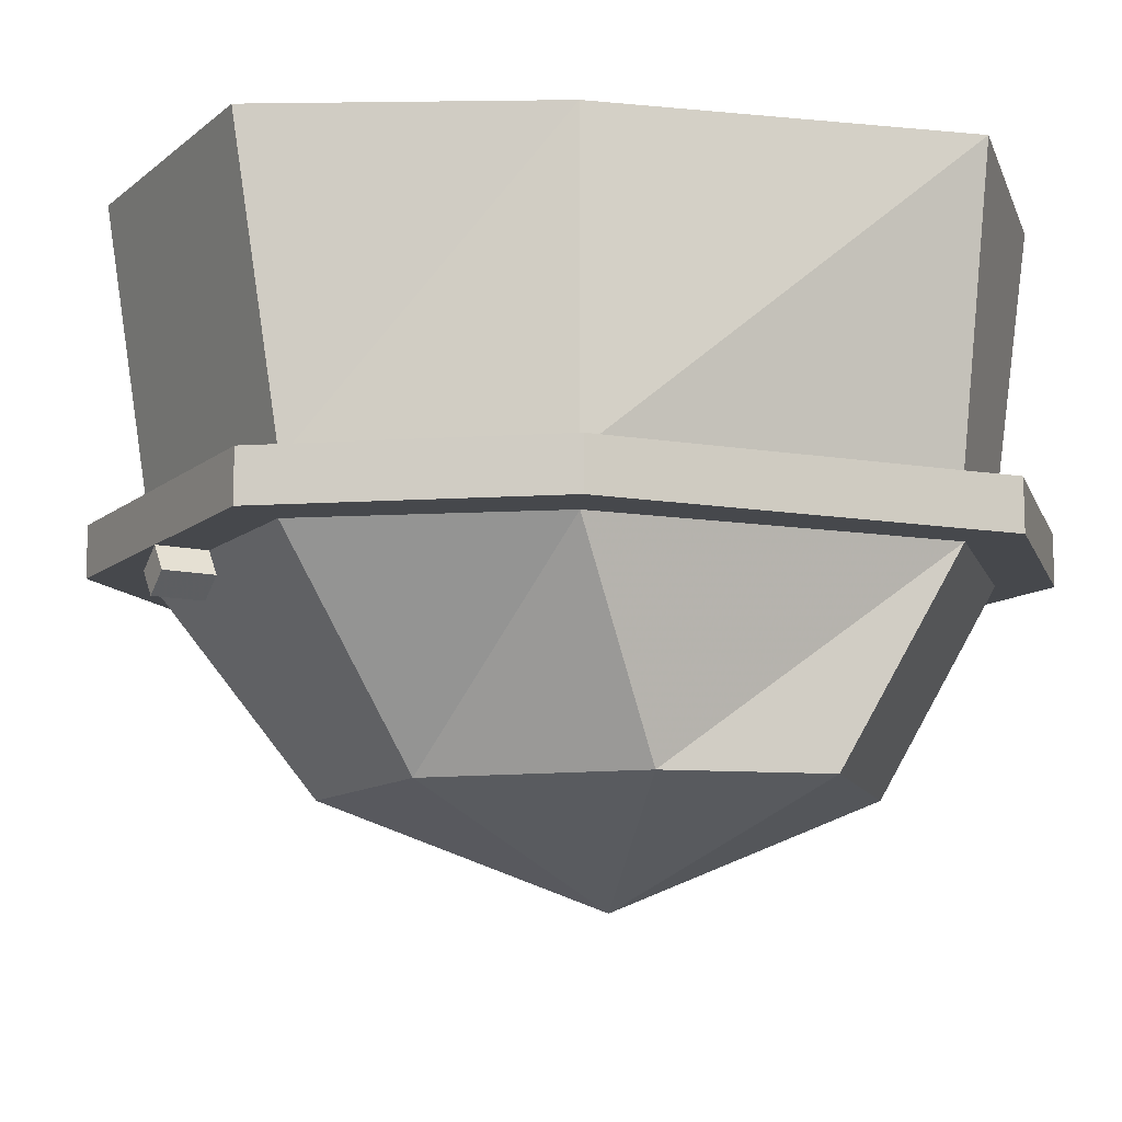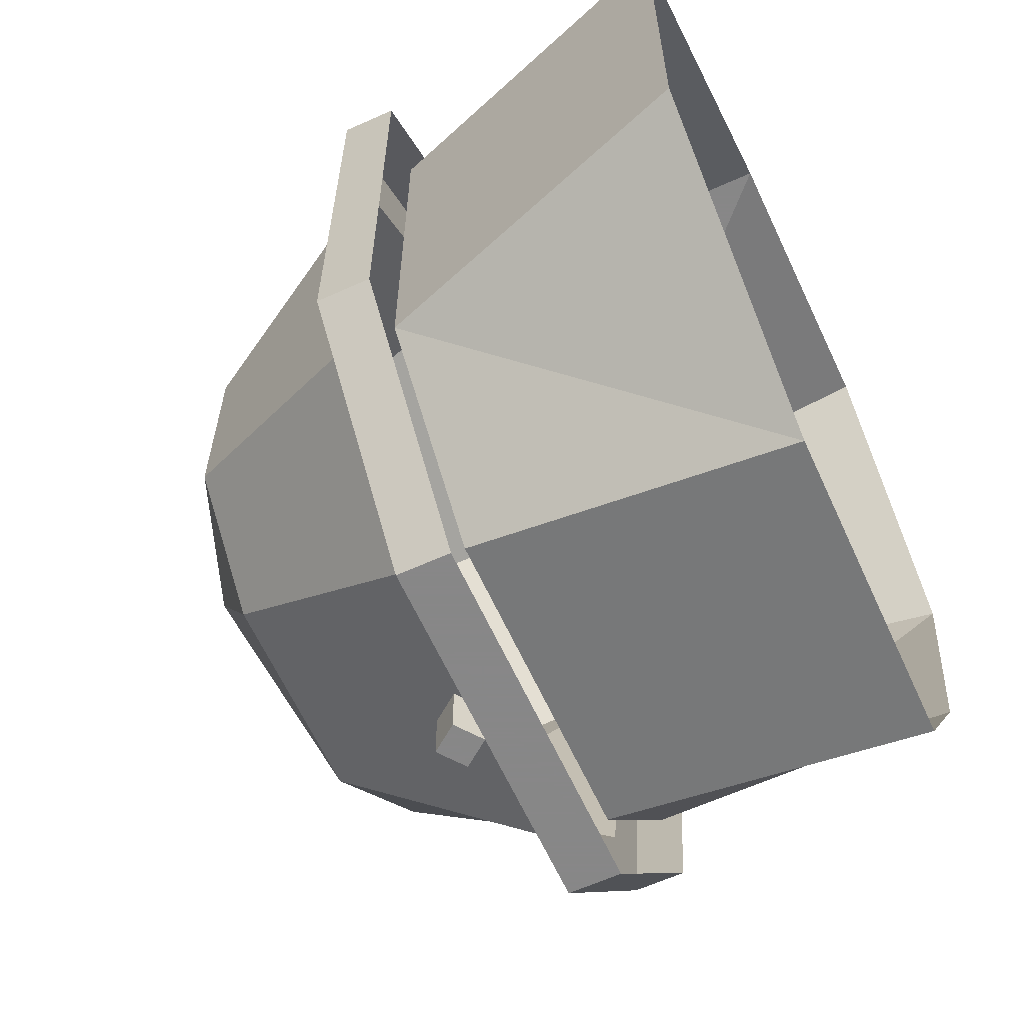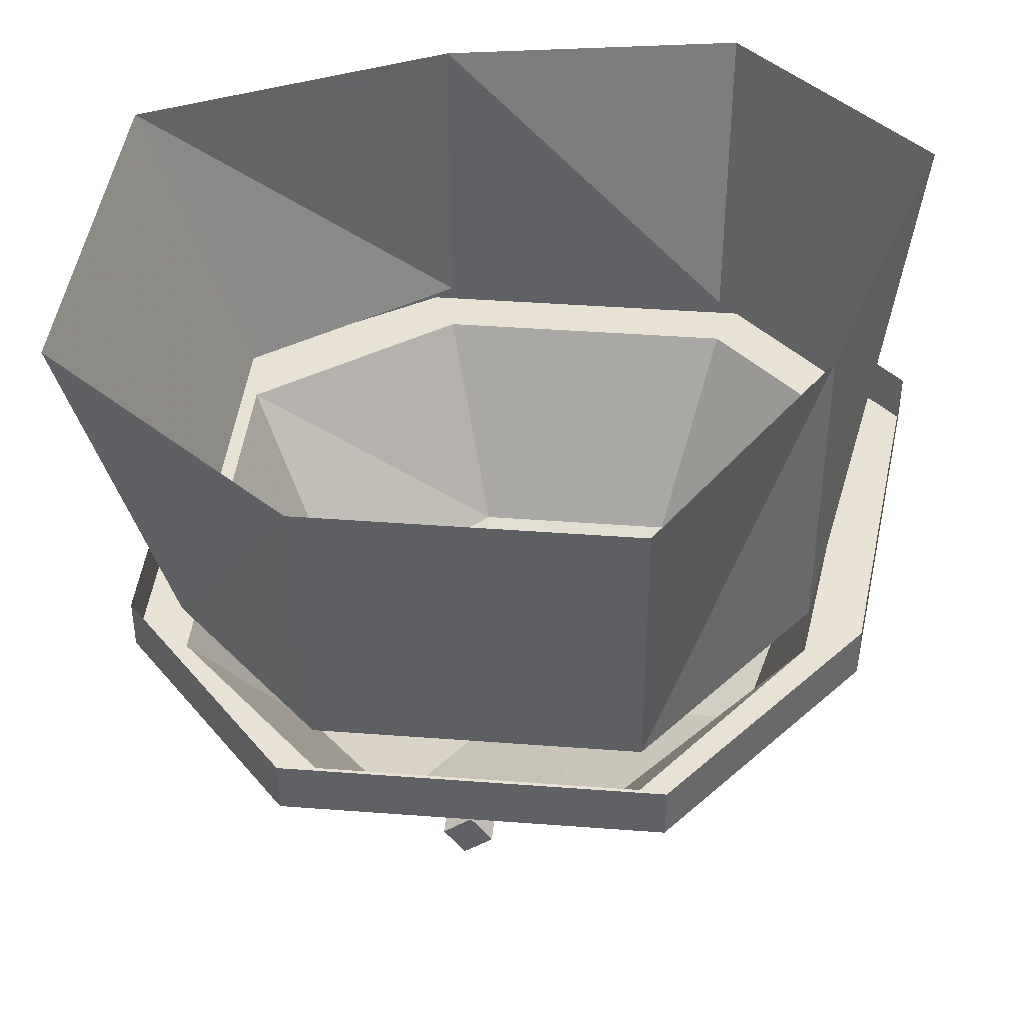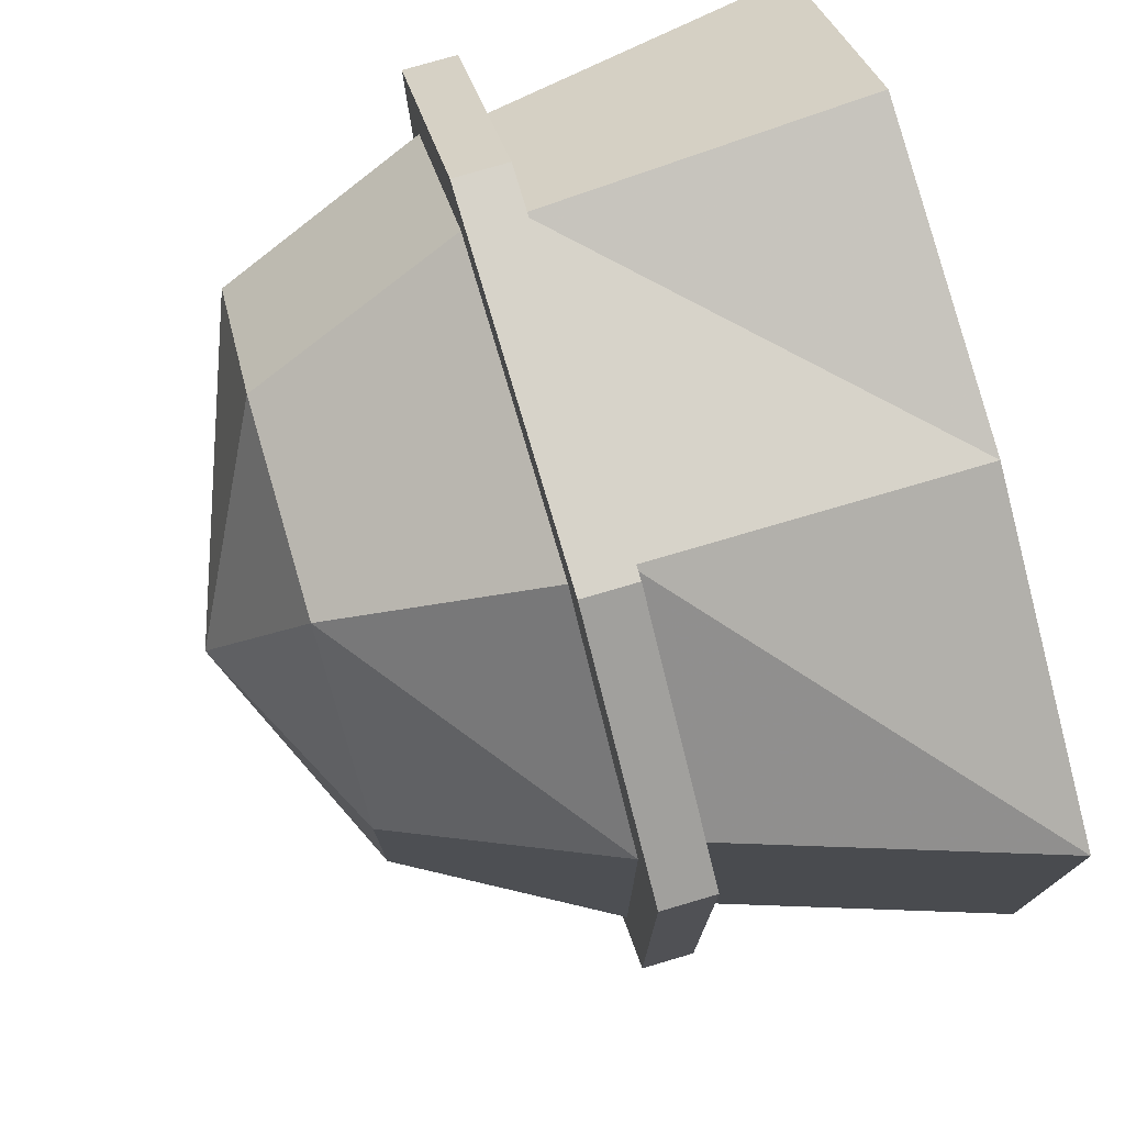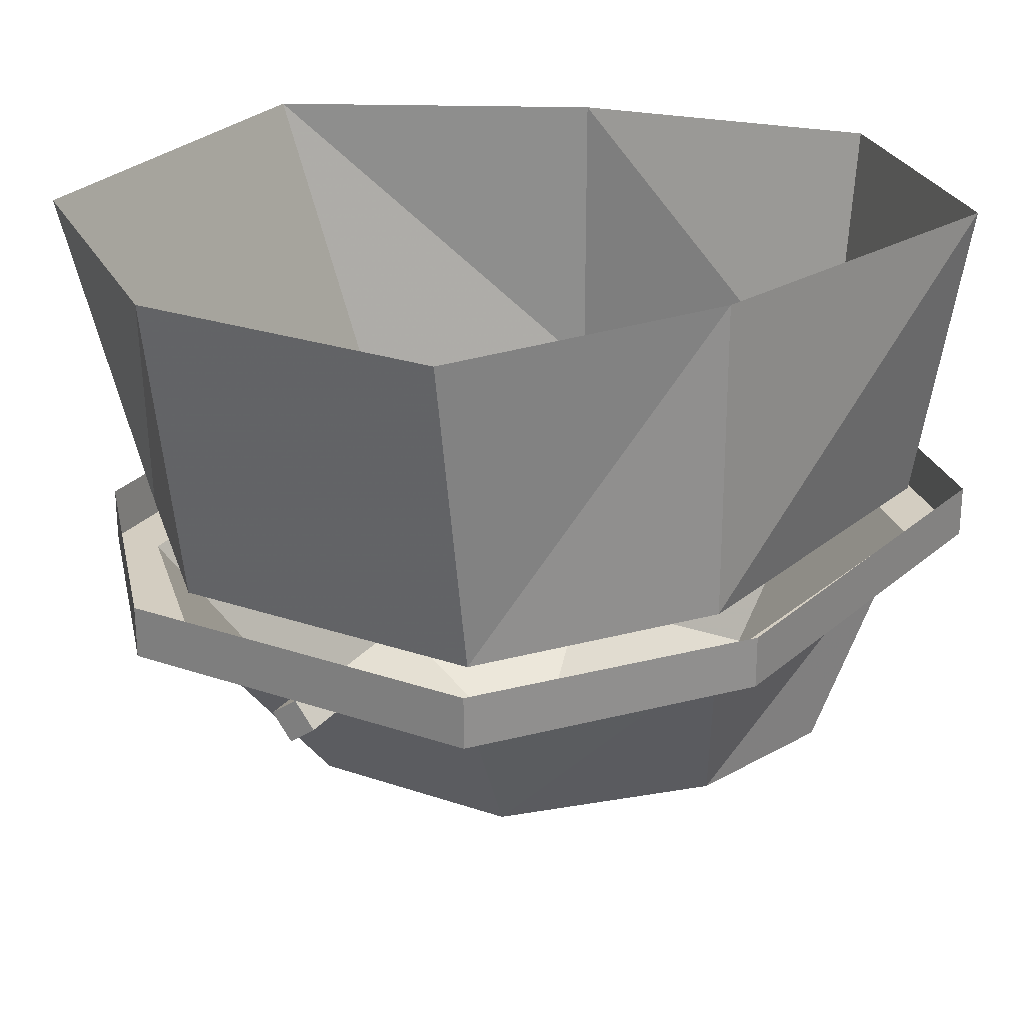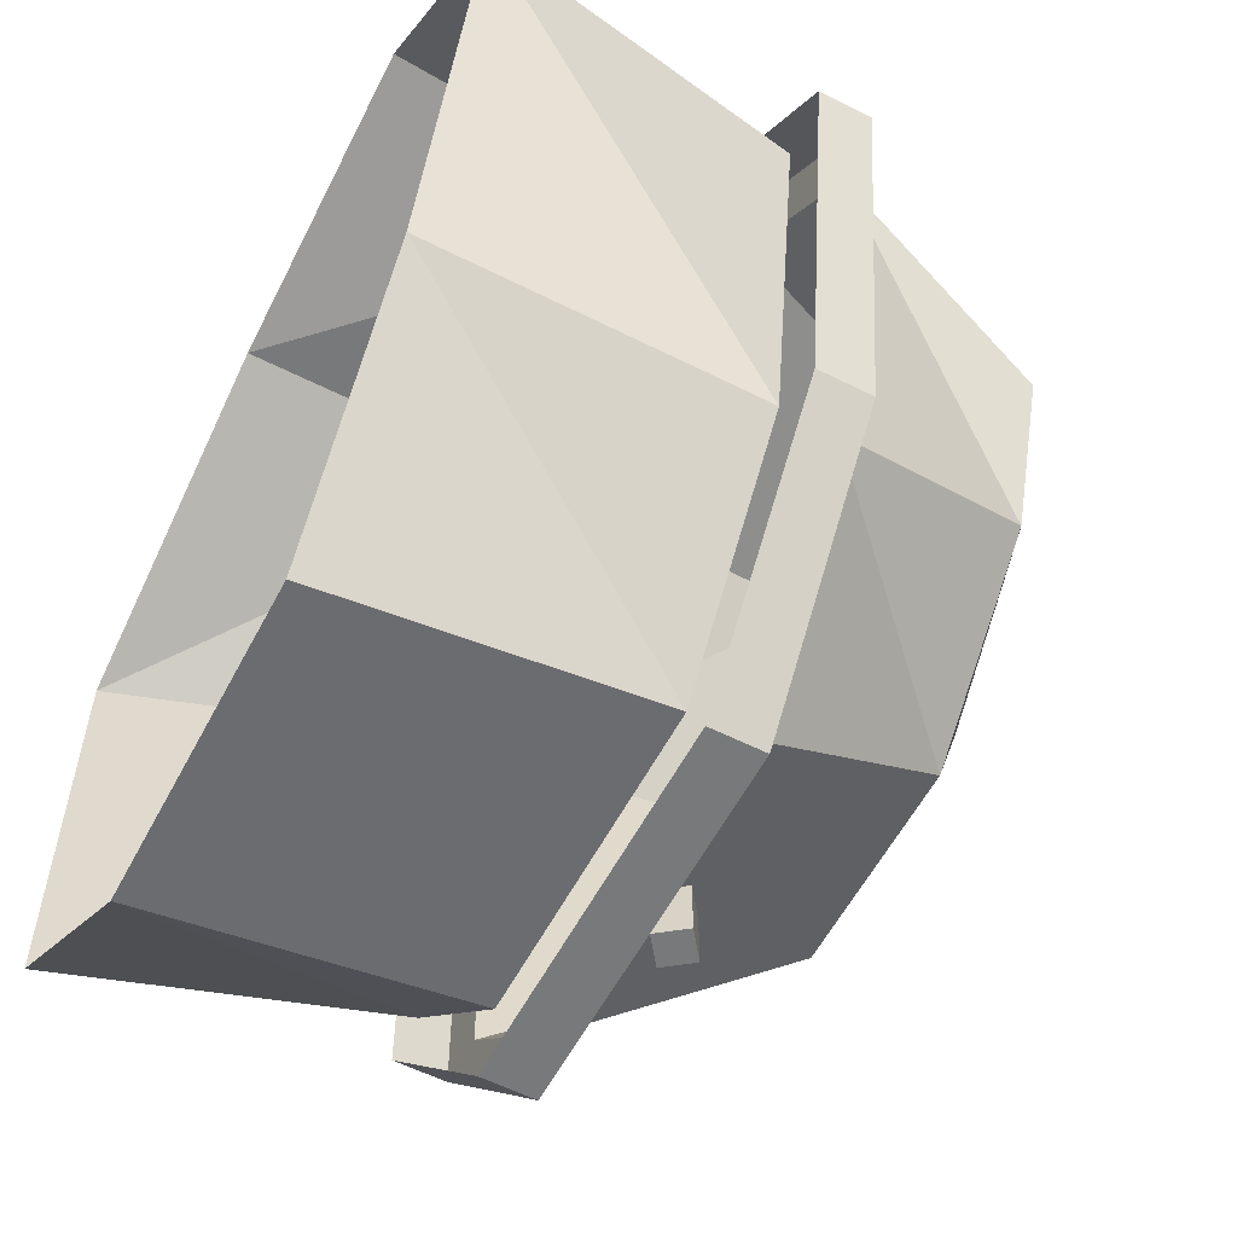
<metadata>
{"format":"obj","ext":"obj","renderer":"f3d","projection":"perspective","resolution":1024,"background":"white","views":[{"elev":-11.4,"azim":-119.2,"up":"+Y"},{"elev":-62.6,"azim":114.5,"up":"+Z"},{"elev":40.6,"azim":-174.7,"up":"+Y"},{"elev":76.2,"azim":73.6,"up":"+Z"},{"elev":24.8,"azim":-150.9,"up":"+Y"},{"elev":-57.7,"azim":-117.6,"up":"+Z"}]}
</metadata>
<code>
o object/rock/8
v 0 -56 -64
v -3 -60 -64
v -3 -60 -56
v 0 -56 -56
v 4 -59 -64
v 1 -63 -64
v 1 -63 -56
v 4 -59 -56
v -24 -88 40
v -48 -88 16
v 0 -104 8
v 8 -88 40
v 16 -56 56
v -32 -56 56
v -56 -56 32
v -40 -88 -8
v -16 -88 -32
v 16 -88 -32
v 32 -88 -16
v 32 -88 16
v 48 -56 32
v 56 -56 40
v 20 -56 64
v -36 -56 64
v -64 -56 36
v -56 -56 -28
v -48 -56 -24
v -24 -56 -56
v 24 -56 -56
v 48 -56 -32
v 56 -56 -32
v 56 -48 -32
v 56 -48 40
v 20 -48 64
v -36 -48 64
v -64 -48 36
v -28 -56 -64
v 28 -56 -64
v -56 -48 -28
v -28 -48 -64
v 28 -48 -64
v -32 0 64
v -64 0 32
v -56 -48 32
v -32 -48 56
v 16 0 56
v 16 -48 56
v 64 0 32
v 48 -48 32
v 64 0 -32
v 48 -48 -32
v 24 0 -64
v 24 -48 -56
v -24 0 -64
v -24 -48 -56
v -48 0 -24
v -48 -48 -24
f 1 2 3
f 1 3 4
f 1 4 5
f 1 5 2
f 2 5 6
f 2 6 7
f 2 7 3
f 3 7 4
f 4 7 8
f 4 8 5
f 5 8 6
f 6 8 7
f 9 10 11
f 9 11 12
f 9 12 13
f 9 13 14
f 9 14 10
f 10 14 15
f 10 15 16
f 10 16 11
f 11 16 17
f 11 17 18
f 11 18 19
f 11 19 20
f 11 20 12
f 12 20 21
f 12 21 13
f 13 21 22
f 13 22 23
f 13 23 14
f 14 23 24
f 14 24 15
f 15 24 25
f 15 25 26
f 15 26 27
f 15 27 16
f 16 27 17
f 17 27 28
f 17 28 18
f 18 28 29
f 18 29 19
f 19 29 30
f 19 30 20
f 20 30 21
f 21 30 31
f 21 31 22
f 22 31 32
f 22 32 33
f 22 33 23
f 23 33 34
f 23 34 24
f 24 34 35
f 24 35 25
f 25 35 36
f 25 36 26
f 25 26 27
f 25 27 15
f 27 26 37
f 27 37 28
f 28 37 38
f 28 38 29
f 29 38 31
f 29 31 30
f 36 39 26
f 26 39 37
f 37 39 40
f 37 40 38
f 38 40 41
f 38 41 31
f 31 41 32
f 42 43 44
f 42 44 45
f 42 45 46
f 46 45 47
f 46 47 48
f 48 47 49
f 48 49 50
f 50 49 51
f 50 51 52
f 52 51 53
f 52 53 54
f 54 53 55
f 54 55 56
f 56 55 57
f 56 57 43
f 43 57 44

</code>
